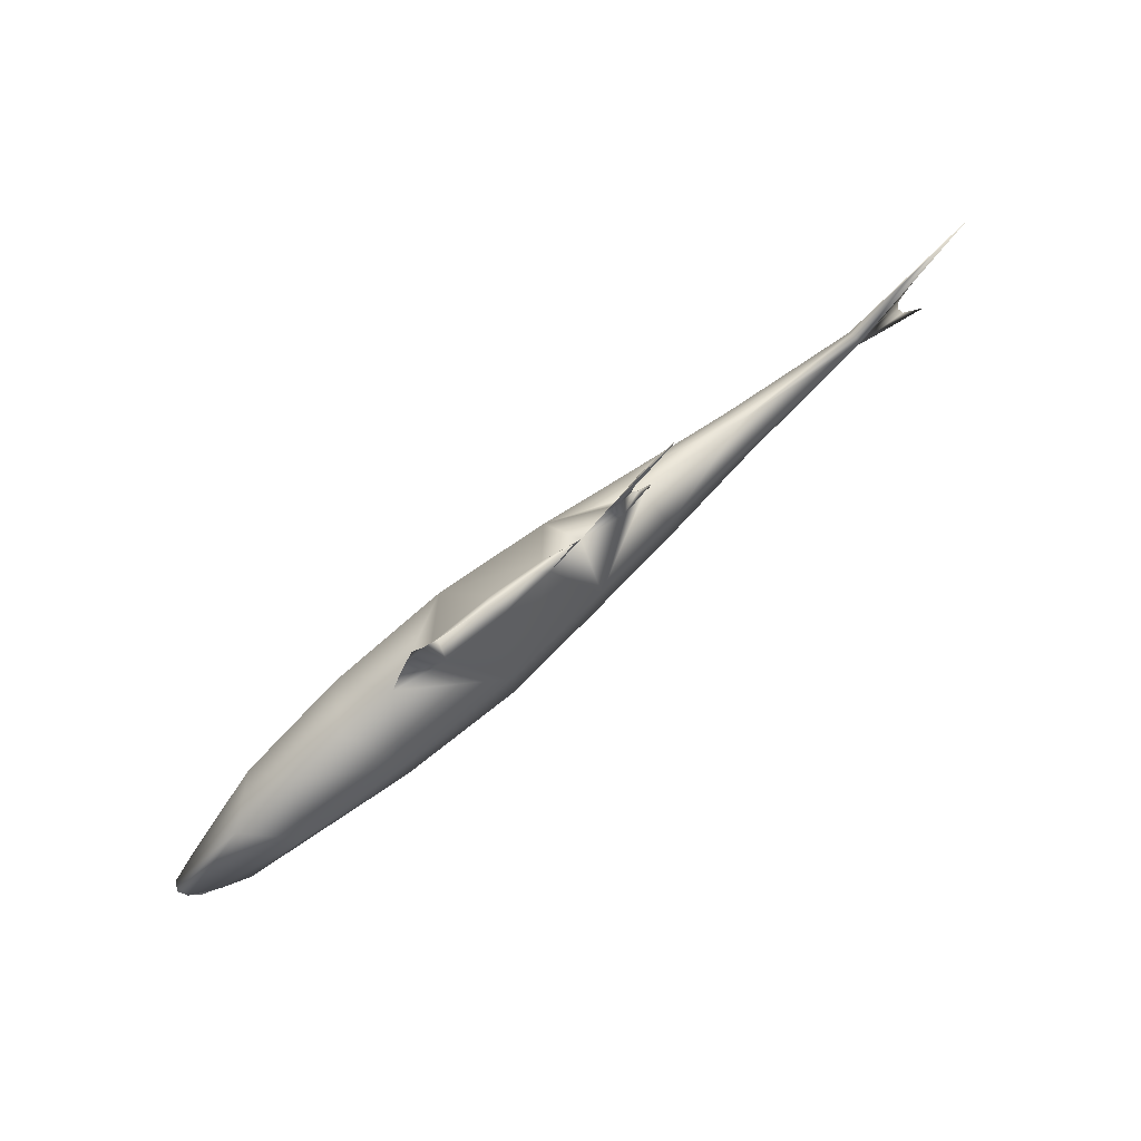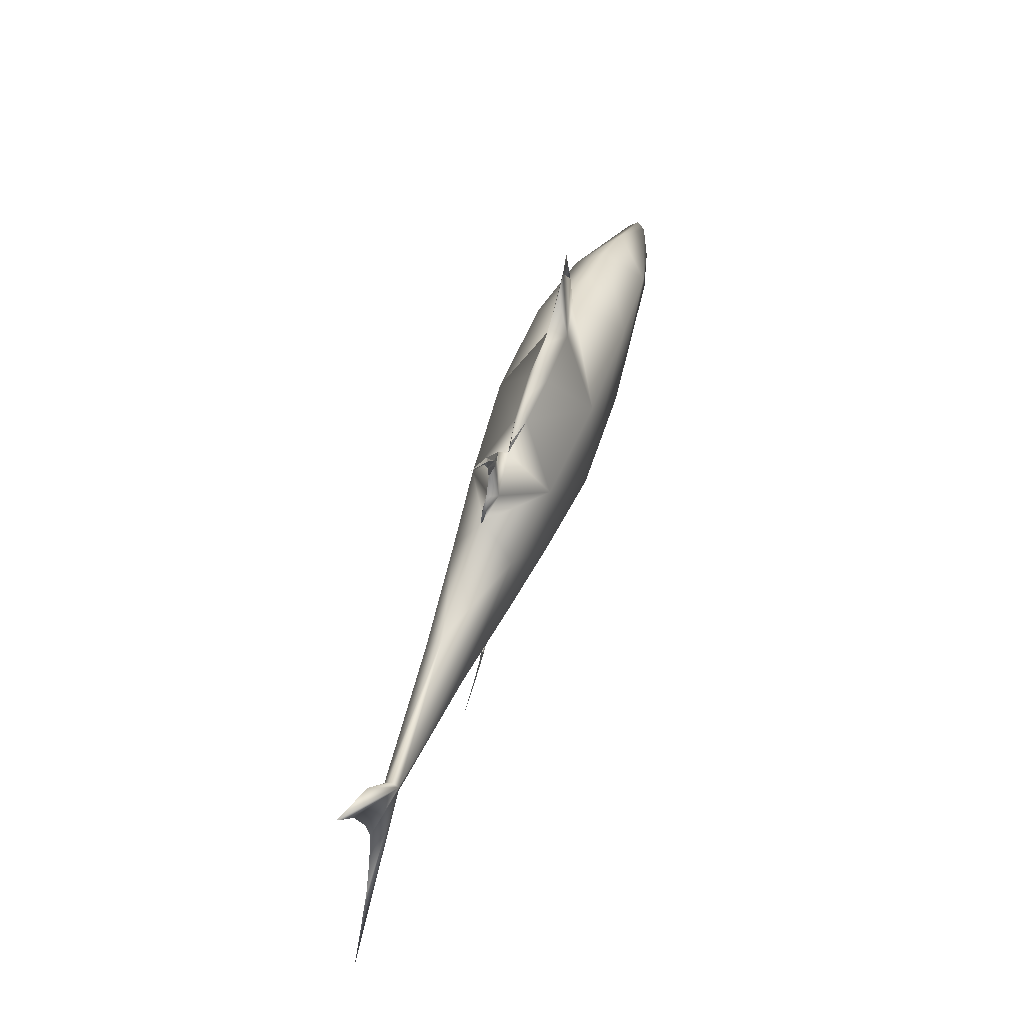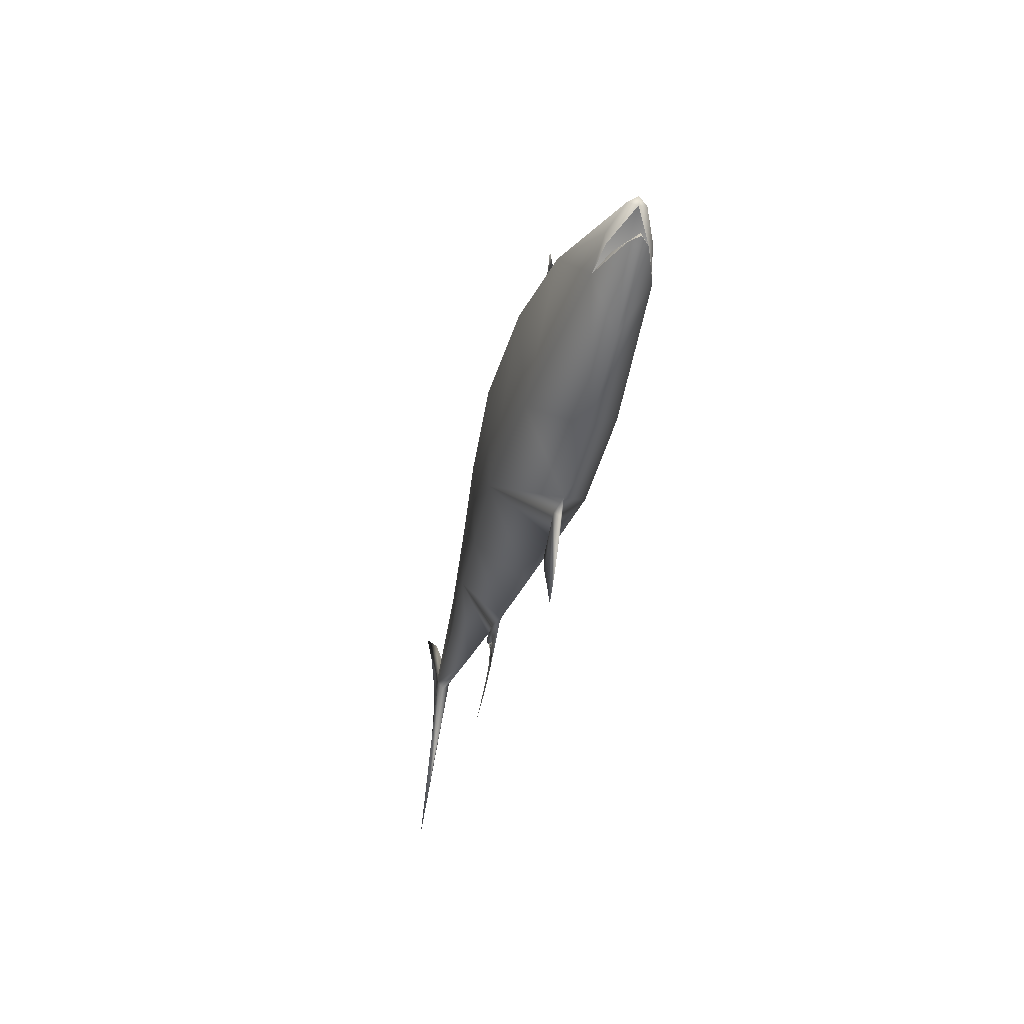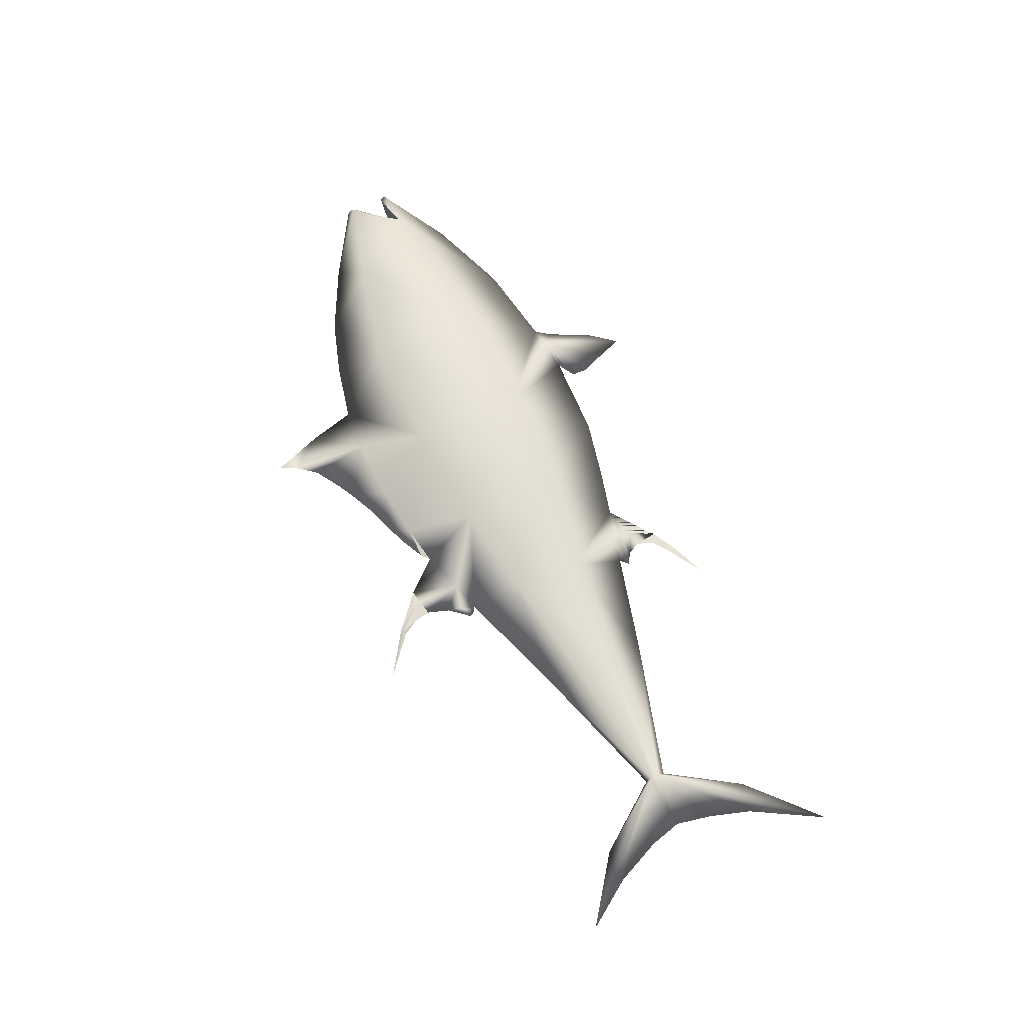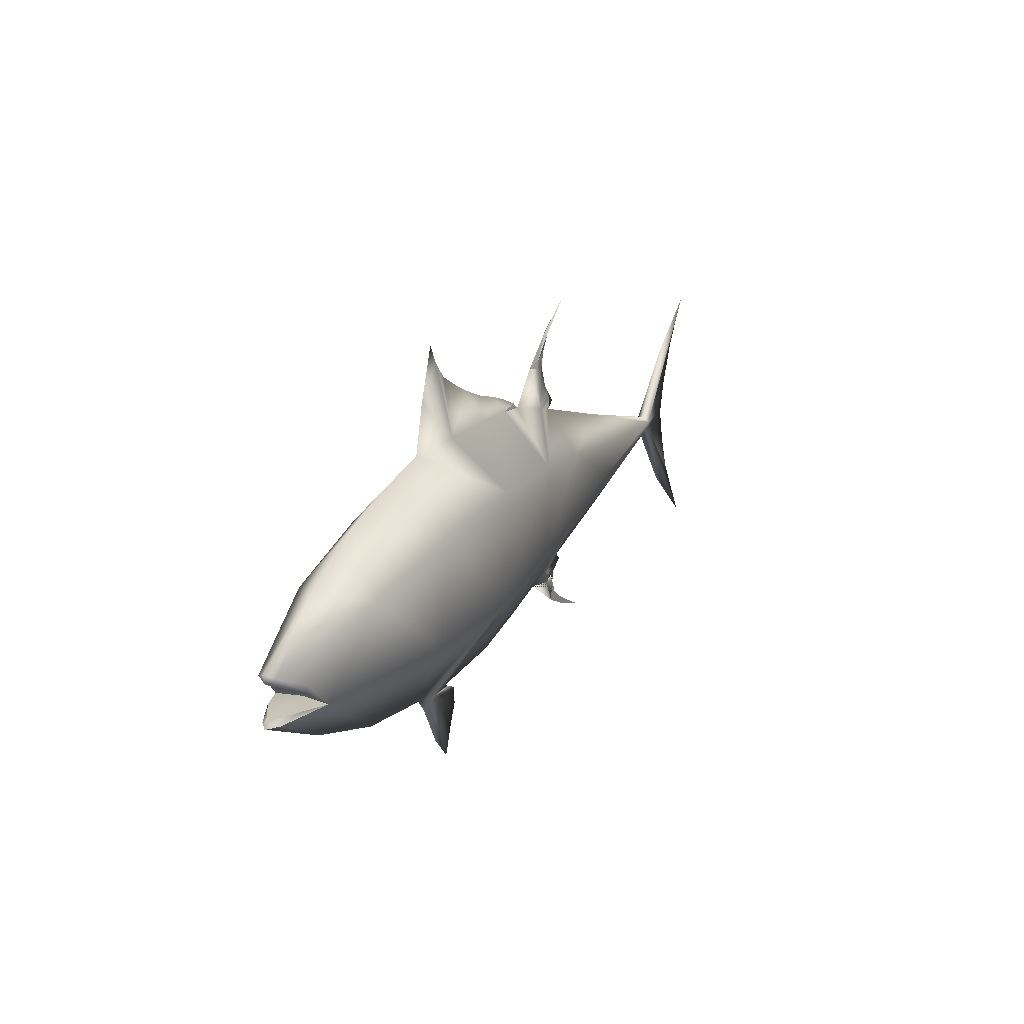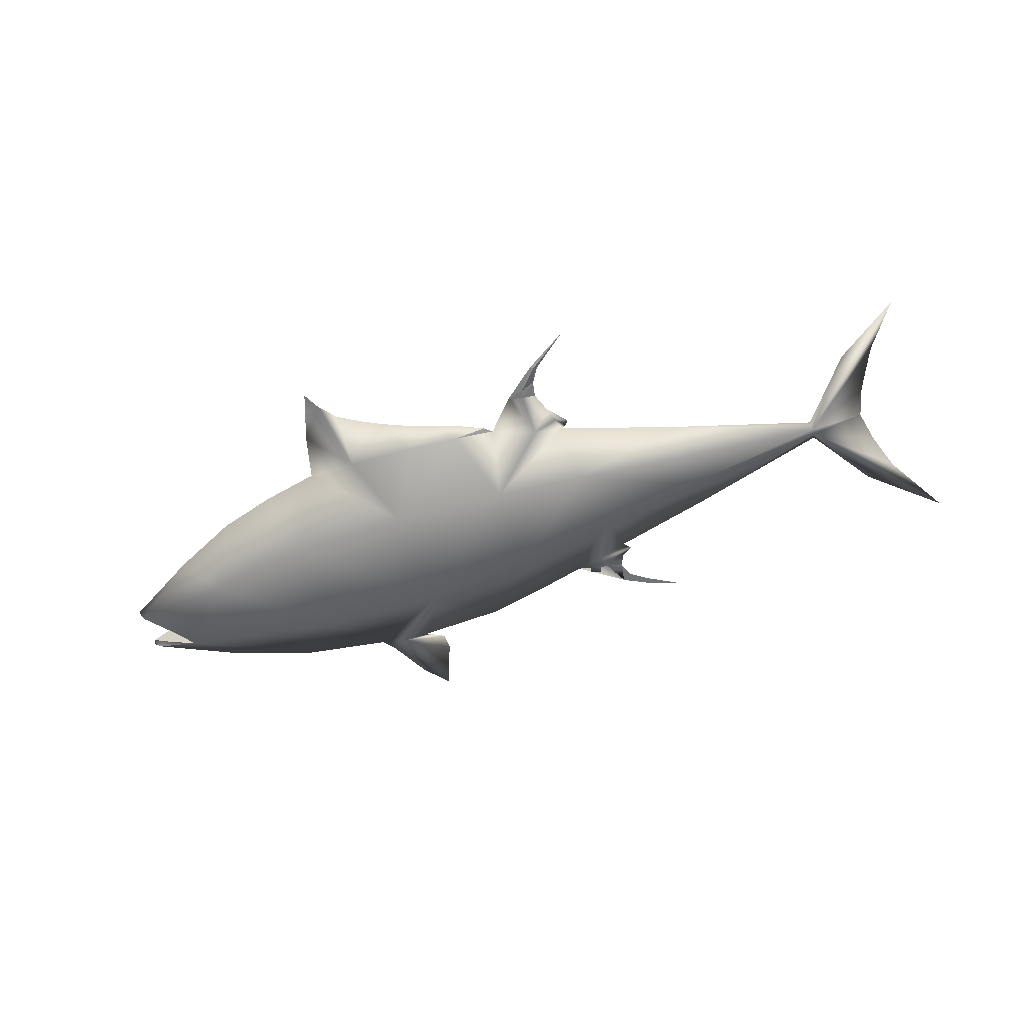
<metadata>
{"format":"obj","ext":"obj","renderer":"f3d","projection":"perspective","resolution":1024,"background":"white","views":[{"elev":79.4,"azim":140.4,"up":"+Y"},{"elev":51.8,"azim":-71.3,"up":"+Y"},{"elev":-37.0,"azim":76.6,"up":"+Y"},{"elev":63.5,"azim":-116.5,"up":"+Z"},{"elev":18.5,"azim":116.5,"up":"+Y"},{"elev":-55.9,"azim":-162.5,"up":"+Z"}]}
</metadata>
<code>
v  19 10.89 -0
v  10.59 5.788 4.832
v  14.07 11.45 0.9819
v  36.72 4.187 -0
v  32.81 2.508 3.787
v  30.18 7.614 -0
v  7.814 11.43 0.9298
v  -1.137 10.36 0
v  2.664 10.98 0.5683
v  -0.2281 4.968 3.938
v  -8.684 3.954 2.932
v  -19.42 2.422 1.799
v  -19.5 5.135 0
v  -8.213 8.521 0
v  -33.14 0.8912 0.6797
v  -33.14 1.417 0
v  -40.89 8.233 0
v  -43.86 12.83 0
v  -39.09 -2.522 0
v  -33.14 0.2756 0.6263
v  -40.41 -6.302 0
v  -0.2742 -4.148 3.684
v  -9.702 -2.469 2.861
v  38.75 -4.587 2.575
v  41.1 -2.065 2.003
v  40.75 -2.91 1.84
v  43.61 -0.8095 0.8601
v  -19.86 -4.866 0
v  -33.14 -0.5212 0
v  -19.42 -1.195 1.781
v  19.39 -12.67 -0
v  22.36 -5.458 4.206
v  27.95 -11.6 -0
v  -44.34 -12.79 0
v  13.8 16.92 -0
v  11.33 15.52 -0
v  14.12 -20.33 -0
v  13.15 -17.55 -0
v  17.41 -12.88 0.3946
v  -11.05 -8.382 0
v  -7.753 -8.953 0.3602
v  -7.905 -9.28 0.2053
v  -9.967 -9.159 0
v  0.0184 -10.88 0
v  -4.824 -9.46 0
v  9.441 14.61 -0
v  3.94 12.69 0
v  1.948 11.99 0
v  -0.3593 10.99 0
v  -5.449 9.226 0.5472
v  -3.889 13.6 0
v  -9.031 9.308 0
v  -7.377 11.14 0
v  -7.795 9.831 0.2123
v  -8.695 8.838 0
v  22.28 5.136 4.657
v  24.54 9.518 -0
v  -7.605 -8.588 0.245
v  -10.39 -7.716 0
v  17.84 15.46 -0
v  6.683 13.48 -0
v  12.42 -13.91 -0
v  13.47 -13.35 -0
v  14.21 -13.02 -0
v  16.2 -17.94 -0
v  -9.421 -10.38 0
v  -7.939 -10.09 0
v  -9.161 -12.45 0
v  43.96 -1.336 -0
v  44.12 -0.4312 -0
v  10.16 -5.222 4.591
v  5.757 -12.35 -0
v  12.34 -15.54 -0
v  44.09 -4.564 -0
v  44.34 -5.104 -0
v  43.31 -5.042 0.8784
v  36.44 -8.893 -0
v  43.46 -5.502 -0
v  38.64 -4.391 -0
v  40.74 -2.552 -0
v  41.35 -4.391 1.621
v  41.35 -4.391 -0
v  -39.06 3.806 0
v  15.23 18.59 -0
v  -37.63 -7.078 0
v  -37.82 8.109 0
v  18.36 -13.92 -0
v  -11.94 -13.79 0
v  -11.59 -12.93 0
v  -10.07 -11.86 0
v  -15.18 -14.86 0
v  -5.319 13.39 0.1989
v  -6.64 13.19 0
v  -5.539 14.21 0.1508
v  -7.497 16.42 0.1963
v  -7.158 16.53 0
v  -7.836 16.32 0
v  -11.44 19.45 0
v  16.14 20.33 -0
v  -38.34 0.7533 0
v  14.07 11.45 -0.9819
v  10.59 5.788 -4.832
v  32.81 2.508 -3.787
v  7.814 11.43 -0.9298
v  -0.2281 4.968 -3.938
v  2.664 10.98 -0.5683
v  -8.684 3.954 -2.932
v  -19.42 2.422 -1.799
v  -33.14 0.8912 -0.6797
v  -33.14 0.2756 -0.6263
v  -0.2742 -4.148 -3.684
v  -9.702 -2.469 -2.861
v  38.75 -4.587 -2.575
v  40.75 -2.91 -1.84
v  41.1 -2.065 -2.003
v  43.61 -0.8095 -0.8601
v  -19.42 -1.195 -1.781
v  22.36 -5.458 -4.206
v  17.41 -12.88 -0.3946
v  -7.905 -9.28 -0.2053
v  -7.753 -8.953 -0.3602
v  -5.449 9.226 -0.5472
v  -7.795 9.831 -0.2123
v  22.28 5.136 -4.657
v  -7.605 -8.588 -0.245
v  10.16 -5.222 -4.591
v  43.31 -5.042 -0.8784
v  41.35 -4.391 -1.621
v  -5.319 13.39 -0.1989
v  -7.497 16.42 -0.1963
v  -5.539 14.21 -0.1508
v  -6.909 14.71 0
o Atlantic_bluefin_tuna
g Atlantic_bluefin_tuna
f 3 2 1
f 6 5 4
f 7 2 3
f 10 9 8
f 13 12 11
f 11 14 13
f 15 12 13
f 13 16 15
f 18 17 15
f 21 20 19
f 11 23 22
f 22 10 11
f 26 25 24
f 25 26 27
f 20 29 28
f 28 30 20
f 33 32 31
f 34 20 21
f 36 3 35
f 39 38 37
f 42 41 40
f 40 43 42
f 45 44 22
f 22 23 45
f 46 3 36
f 48 9 47
f 49 9 48
f 51 50 8
f 54 53 52
f 52 55 54
f 56 5 6
f 6 57 56
f 56 32 5
f 32 33 24
f 59 58 23
f 1 60 3
f 47 7 61
f 9 7 47
f 61 7 46
f 3 46 7
f 63 62 39
f 64 63 39
f 65 39 37
f 68 67 66
f 70 27 69
f 2 7 9
f 9 10 2
f 10 22 71
f 71 2 10
f 22 44 72
f 72 71 22
f 39 31 71
f 73 38 39
f 76 75 74
f 78 76 77
f 26 24 79
f 79 80 26
f 79 24 81
f 81 82 79
f 80 69 26
f 81 74 82
f 25 5 24
f 76 81 24
f 76 78 75
f 15 20 30
f 30 12 15
f 56 2 71
f 71 32 56
f 5 32 24
f 15 17 83
f 27 5 25
f 84 35 3
f 56 57 1
f 56 1 2
f 32 71 31
f 8 50 10
f 26 69 27
f 33 77 24
f 64 39 71
f 34 85 20
f 86 15 16
f 65 87 39
f 62 73 39
f 29 20 85
f 30 23 11
f 11 12 30
f 28 59 23
f 23 30 28
f 72 64 71
f 87 31 39
f 27 70 4
f 4 5 27
f 74 81 76
f 76 24 77
f 89 88 68
f 68 90 89
f 89 91 88
f 68 66 90
f 42 67 45
f 58 59 40
f 40 41 58
f 8 9 49
f 10 50 14
f 14 11 10
f 51 92 50
f 53 54 50
f 50 93 53
f 96 95 94
f 94 51 96
f 95 98 97
f 94 92 51
f 60 84 3
f 60 99 84
f 100 20 15
f 15 83 100
f 100 19 20
f 86 18 15
f 102 101 1
f 103 6 4
f 102 104 101
f 106 105 8
f 13 14 107
f 107 108 13
f 109 16 13
f 13 108 109
f 17 18 109
f 110 21 19
f 107 105 111
f 111 112 107
f 115 114 113
f 114 115 116
f 110 117 28
f 28 29 110
f 118 33 31
f 110 34 21
f 101 36 35
f 38 119 37
f 120 43 40
f 40 121 120
f 45 112 111
f 111 44 45
f 101 46 36
f 106 48 47
f 106 49 48
f 122 51 8
f 123 55 52
f 52 53 123
f 124 57 6
f 6 103 124
f 118 124 103
f 33 118 113
f 45 125 112
f 60 1 101
f 104 47 61
f 104 106 47
f 104 61 46
f 46 101 104
f 62 63 119
f 63 64 119
f 119 65 37
f 67 68 66
f 116 70 69
f 102 105 106
f 106 104 102
f 105 102 126
f 126 111 105
f 111 126 72
f 72 44 111
f 31 119 126
f 38 73 119
f 75 127 74
f 127 78 77
f 114 80 79
f 79 113 114
f 79 82 128
f 128 113 79
f 69 80 114
f 74 128 82
f 103 115 113
f 128 127 113
f 78 127 75
f 109 108 117
f 117 110 109
f 124 118 126
f 126 102 124
f 118 103 113
f 17 109 83
f 103 116 115
f 35 84 101
f 57 124 1
f 1 124 102
f 126 118 31
f 122 8 105
f 69 114 116
f 77 33 113
f 119 64 126
f 85 34 110
f 109 86 16
f 87 65 119
f 73 62 119
f 110 29 85
f 117 108 107
f 107 112 117
f 28 117 112
f 112 59 28
f 64 72 126
f 31 87 119
f 116 103 4
f 4 70 116
f 128 74 127
f 113 127 77
f 89 90 68
f 68 88 89
f 91 89 88
f 66 68 90
f 67 120 45
f 125 121 40
f 40 59 125
f 106 8 49
f 105 107 14
f 14 122 105
f 93 129 122
f 14 123 122
f 131 130 96
f 96 51 131
f 98 130 97
f 129 131 51
f 84 60 101
f 99 60 84
f 110 100 109
f 83 109 100
f 19 100 110
f 18 86 109
f 95 97 132
f 132 94 95
f 92 94 132
f 132 93 92
f 132 97 130
f 130 131 132
f 129 93 132
f 132 131 129
f 92 93 50
f 129 51 122
f 95 96 98
f 98 96 130
f 55 14 54
f 123 14 55
f 54 14 50
f 53 93 122
f 122 123 53
f 42 45 41
f 67 42 43
f 43 66 67
f 41 45 58
f 121 45 120
f 67 66 43
f 43 120 67
f 125 45 121
f 67 45 68
f 68 45 67
f 58 45 23
f 125 59 112

</code>
